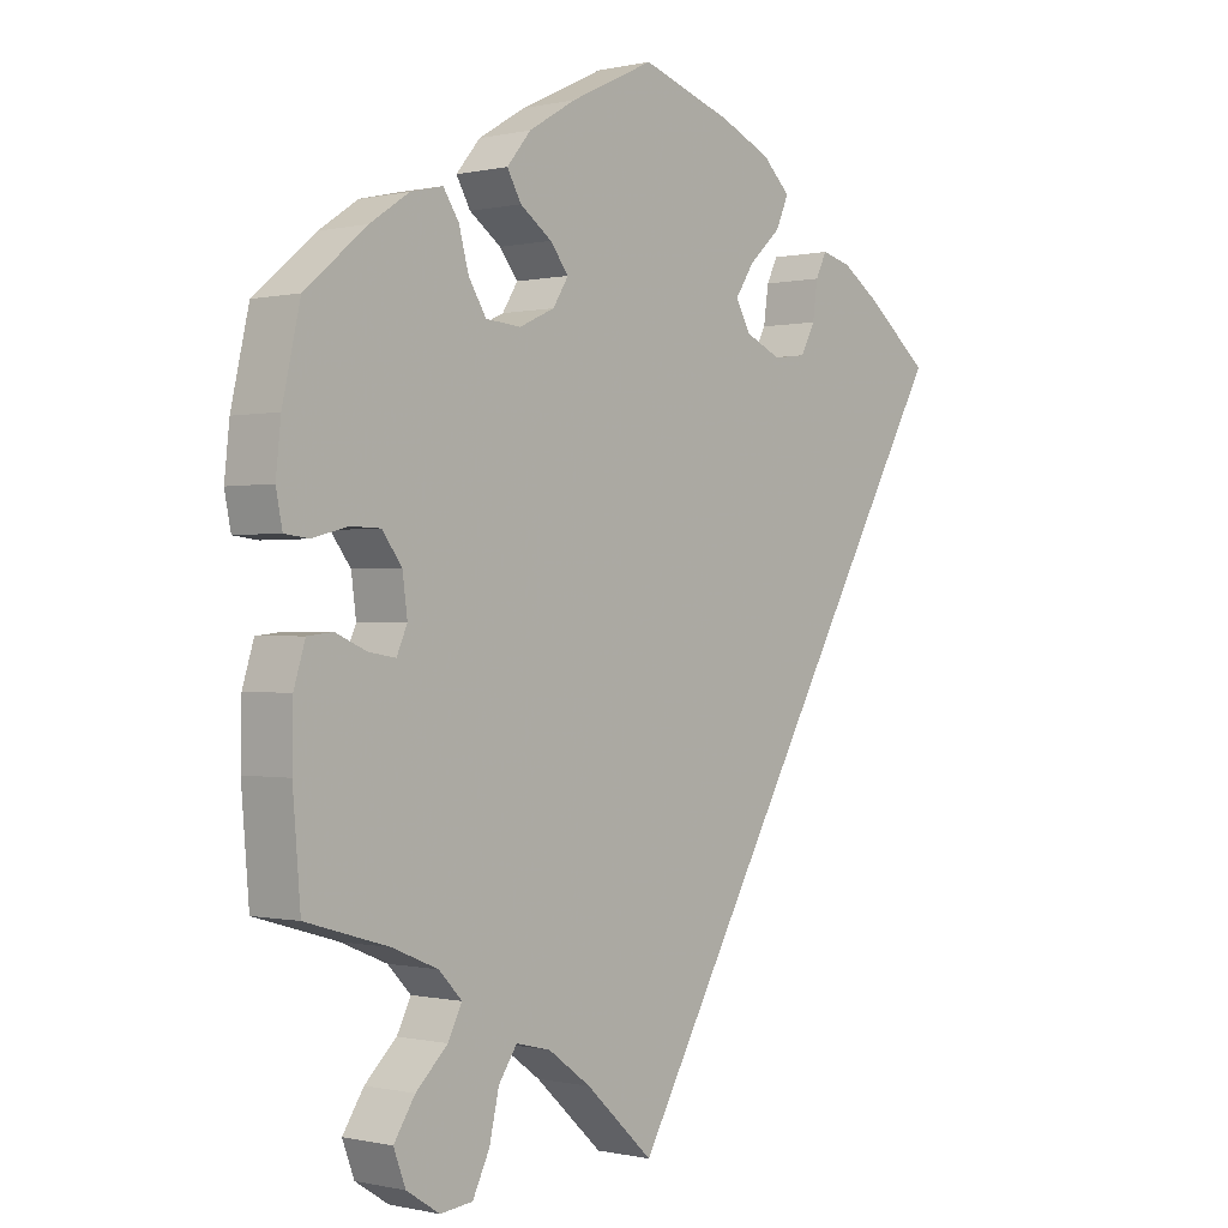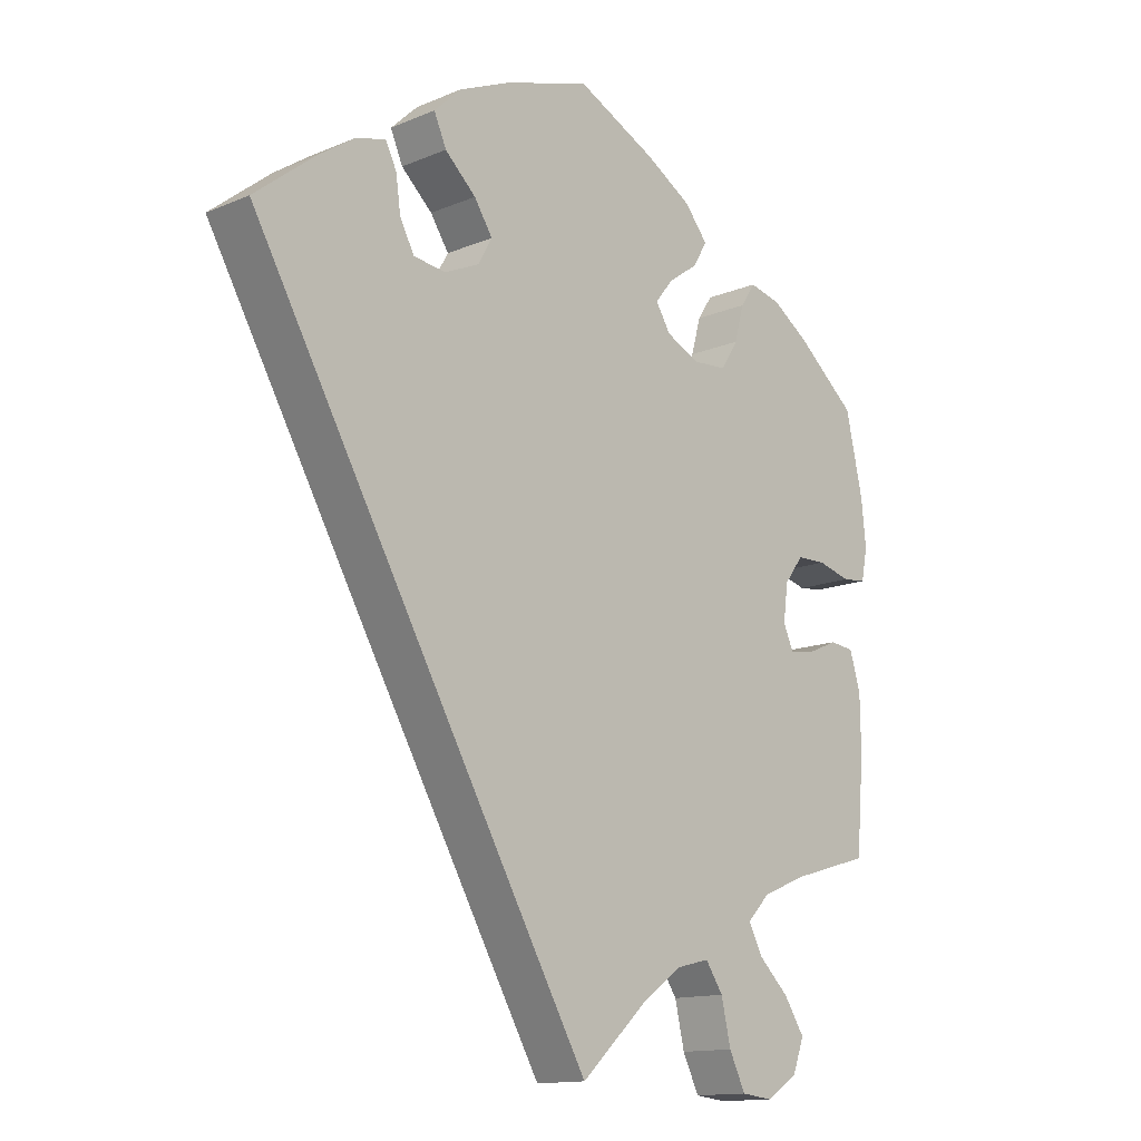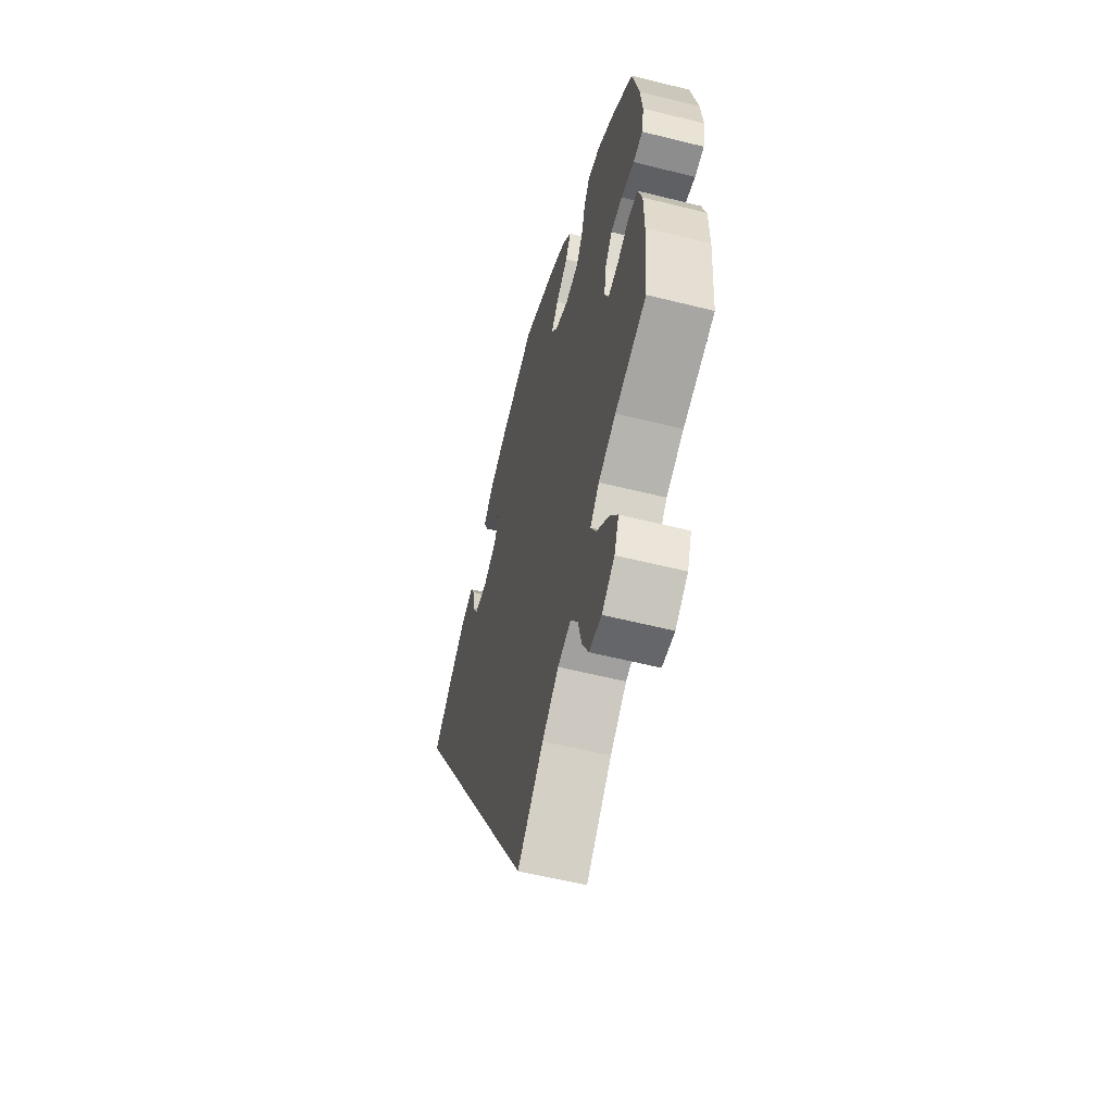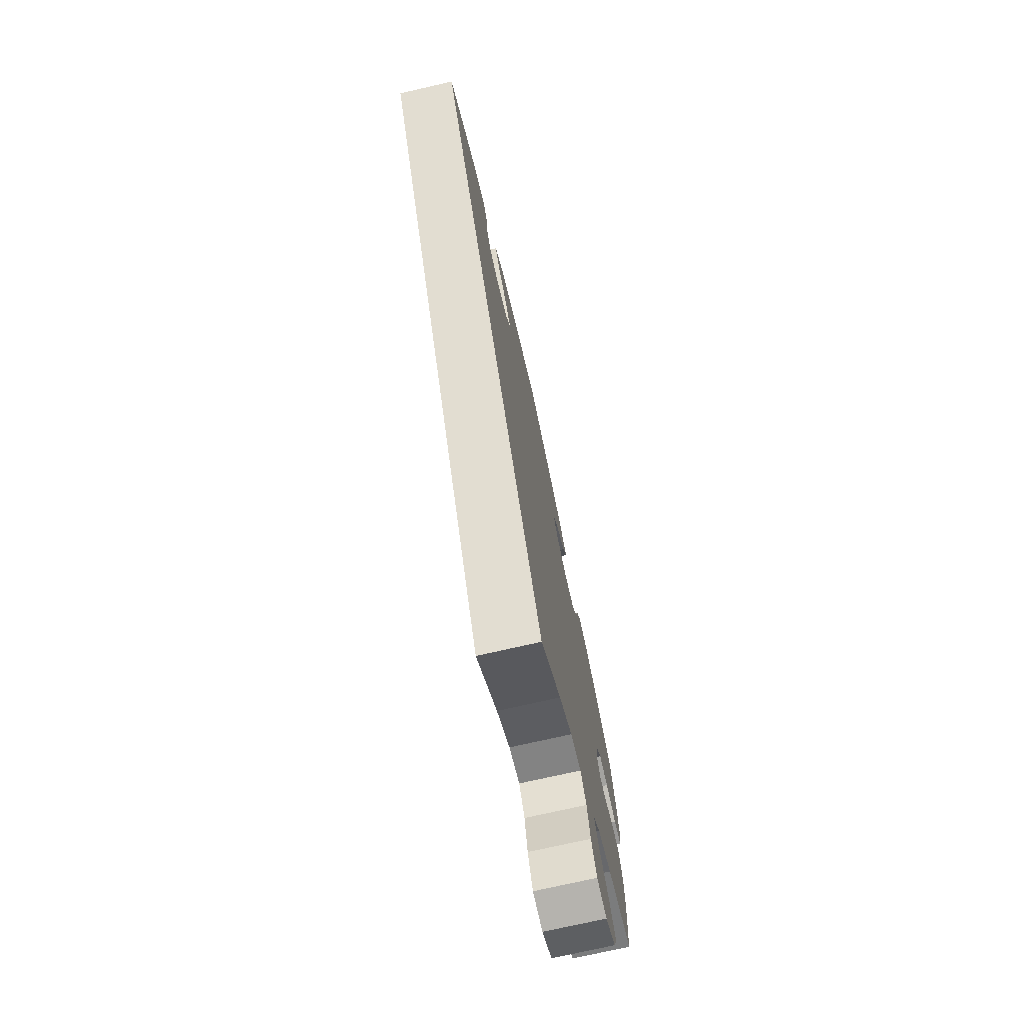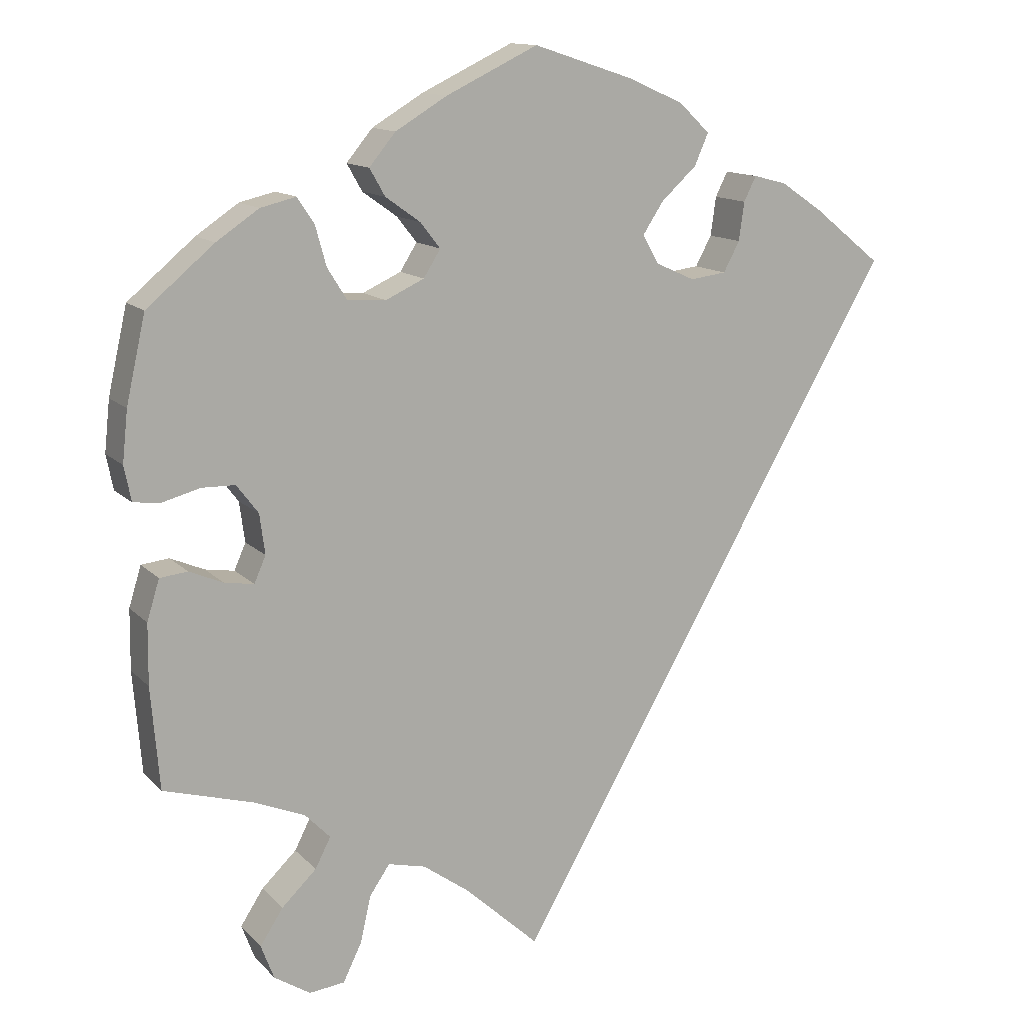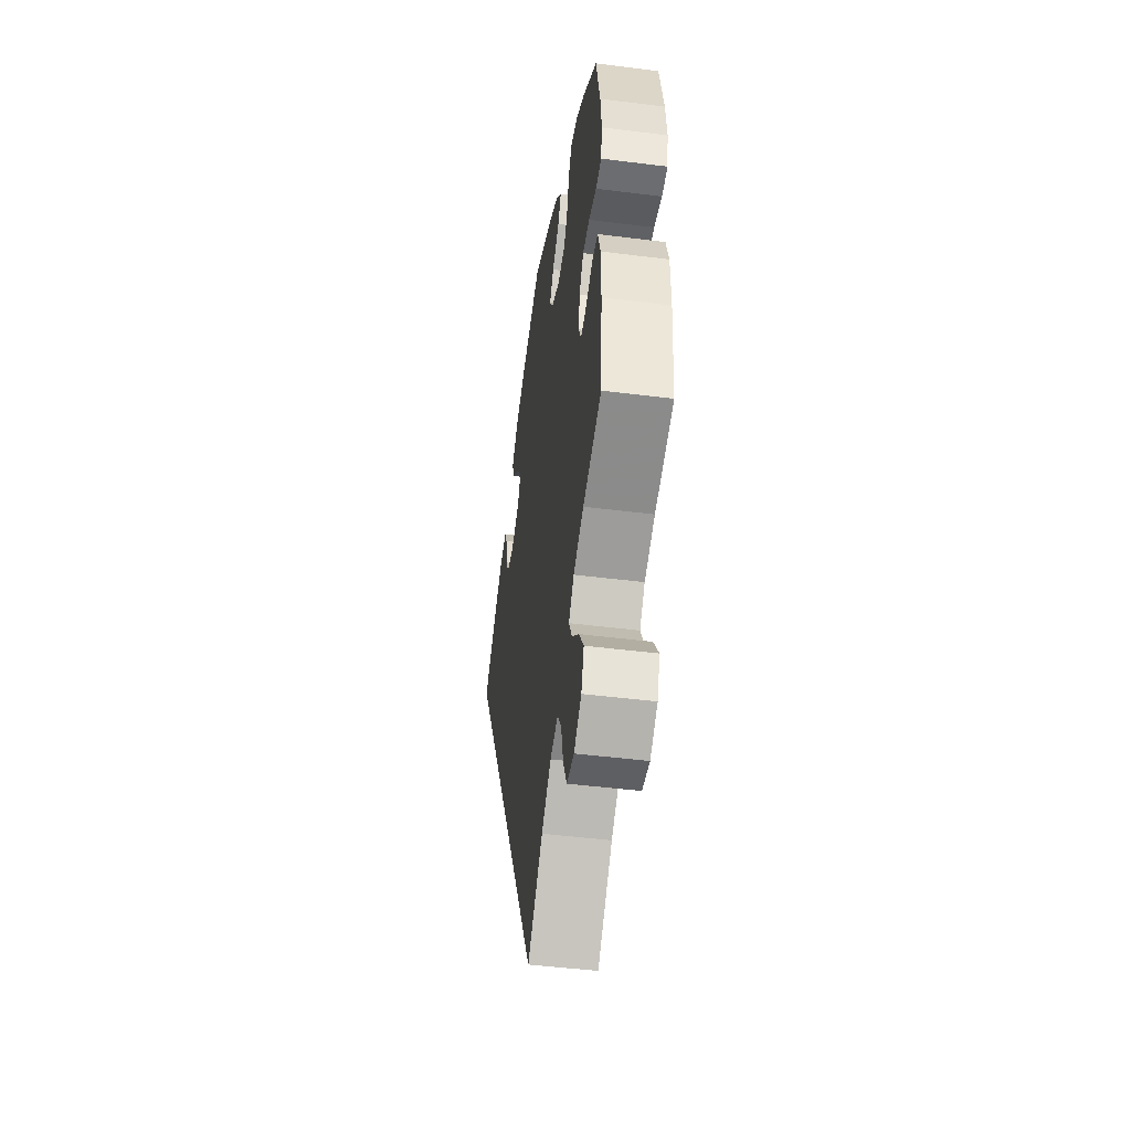
<metadata>
{"format":"obj","ext":"obj","renderer":"f3d","projection":"perspective","resolution":1024,"background":"white","views":[{"elev":-0.3,"azim":-49.5,"up":"+Z"},{"elev":-13.8,"azim":133.0,"up":"+Z"},{"elev":-58.1,"azim":-104.5,"up":"+Z"},{"elev":-74.2,"azim":102.8,"up":"+Z"},{"elev":13.2,"azim":-26.3,"up":"+Z"},{"elev":-47.5,"azim":-98.1,"up":"+Z"}]}
</metadata>
<code>
v 0 0.07 -0.578
v -0.096 0.07 -0.49
v -0.157 0.07 -0.446
v -0.206 0.07 -0.434
v -0.232 0.07 -0.472
v -0.246 0.07 -0.533
v -0.27 0.07 -0.582
v -0.316 0.07 -0.587
v -0.363 0.07 -0.557
v -0.38 0.07 -0.512
v -0.35 0.07 -0.466
v -0.305 0.07 -0.423
v -0.285 0.07 -0.384
v -0.318 0.07 -0.35
v -0.383 0.07 -0.323
v -0.5 0.07 -0.289
v -0.511 0.07 -0.157
v -0.51 0.07 -0.079
v -0.494 0.07 -0.027
v -0.458 0.07 -0.023
v -0.414 0.07 -0.042
v -0.376 0.07 -0.048
v -0.361 0.07 -0.014
v -0.368 0.07 0.038
v -0.396 0.07 0.075
v -0.439 0.07 0.076
v -0.488 0.07 0.063
v -0.523 0.07 0.067
v -0.532 0.07 0.112
v -0.525 0.07 0.178
v -0.5 0.07 0.289
v -0.413 0.07 0.362
v -0.358 0.07 0.399
v -0.312 0.07 0.41
v -0.29 0.07 0.377
v -0.276 0.07 0.326
v -0.251 0.07 0.286
v -0.201 0.07 0.282
v -0.151 0.07 0.305
v -0.129 0.07 0.34
v -0.155 0.07 0.373
v -0.2 0.07 0.405
v -0.22 0.07 0.44
v -0.186 0.07 0.481
v -0.119 0.07 0.521
v 0 0.07 0.578
v 0.129 0.07 0.536
v 0.202 0.07 0.504
v 0.242 0.07 0.466
v 0.224 0.07 0.425
v 0.178 0.07 0.383
v 0.151 0.07 0.342
v 0.172 0.07 0.305
v 0.223 0.07 0.282
v 0.27 0.07 0.288
v 0.291 0.07 0.327
v 0.298 0.07 0.377
v 0.314 0.07 0.409
v 0.357 0.07 0.398
v 0.412 0.07 0.361
v 0.501 0.07 0.29
v 0 0 -0.578
v -0.096 0 -0.49
v -0.157 0 -0.446
v -0.206 0 -0.434
v -0.232 0 -0.472
v -0.246 0 -0.533
v -0.27 0 -0.582
v -0.316 0 -0.587
v -0.363 0 -0.557
v -0.38 0 -0.512
v -0.35 0 -0.466
v -0.305 0 -0.423
v -0.285 0 -0.384
v -0.318 0 -0.35
v -0.383 0 -0.323
v -0.5 0 -0.289
v -0.511 0 -0.157
v -0.51 0 -0.079
v -0.494 0 -0.027
v -0.458 0 -0.023
v -0.414 0 -0.042
v -0.376 0 -0.048
v -0.361 0 -0.014
v -0.368 0 0.038
v -0.396 0 0.075
v -0.439 0 0.076
v -0.488 0 0.063
v -0.523 0 0.067
v -0.532 0 0.112
v -0.525 0 0.178
v -0.5 0 0.289
v -0.413 0 0.362
v -0.358 0 0.399
v -0.312 0 0.41
v -0.29 0 0.377
v -0.276 0 0.326
v -0.251 0 0.286
v -0.201 0 0.282
v -0.151 0 0.305
v -0.129 0 0.34
v -0.155 0 0.373
v -0.2 0 0.405
v -0.22 0 0.44
v -0.186 0 0.481
v -0.119 0 0.521
v 0 0 0.578
v 0.129 0 0.536
v 0.202 0 0.504
v 0.242 0 0.466
v 0.224 0 0.425
v 0.178 0 0.383
v 0.151 0 0.342
v 0.172 0 0.305
v 0.223 0 0.282
v 0.27 0 0.288
v 0.291 0 0.327
v 0.298 0 0.377
v 0.314 0 0.409
v 0.357 0 0.398
v 0.412 0 0.361
v 0.501 0 0.29
f 60 61 1 2
f 59 60 2 3
f 56 57 58 59
f 55 56 59
f 55 59 3 4
f 54 55 4 5
f 53 54 5
f 52 53 5
f 48 49 50 51
f 48 51 52
f 47 48 52 5
f 41 42 43 44
f 40 41 44 45
f 33 34 35 36
f 33 36 37
f 32 33 37
f 31 32 37
f 30 31 37 38
f 26 27 28 29
f 25 26 29 30
f 18 19 20 21
f 18 21 22
f 15 16 17 18
f 14 15 18 22
f 13 14 22 23
f 9 10 11 12
f 9 12 13
f 8 9 13
f 5 6 7 8
f 5 8 13
f 40 45 46 47
f 39 40 47 5
f 38 39 5 13
f 25 30 38
f 24 25 38
f 13 23 24 38
f 63 62 122 121
f 64 63 121 120
f 120 119 118 117
f 120 117 116
f 65 64 120 116
f 66 65 116 115
f 66 115 114
f 66 114 113
f 112 111 110 109
f 113 112 109
f 66 113 109 108
f 105 104 103 102
f 106 105 102 101
f 97 96 95 94
f 98 97 94
f 98 94 93
f 98 93 92
f 99 98 92 91
f 90 89 88 87
f 91 90 87 86
f 82 81 80 79
f 83 82 79
f 79 78 77 76
f 83 79 76 75
f 84 83 75 74
f 73 72 71 70
f 74 73 70
f 74 70 69
f 69 68 67 66
f 74 69 66
f 108 107 106 101
f 66 108 101 100
f 74 66 100 99
f 99 91 86
f 99 86 85
f 99 85 84 74
f 1 62 63 2
f 2 63 64 3
f 3 64 65 4
f 4 65 66 5
f 5 66 67 6
f 6 67 68 7
f 7 68 69 8
f 8 69 70 9
f 9 70 71 10
f 10 71 72 11
f 11 72 73 12
f 12 73 74 13
f 13 74 75 14
f 14 75 76 15
f 15 76 77 16
f 16 77 78 17
f 17 78 79 18
f 18 79 80 19
f 19 80 81 20
f 20 81 82 21
f 21 82 83 22
f 22 83 84 23
f 23 84 85 24
f 24 85 86 25
f 25 86 87 26
f 26 87 88 27
f 27 88 89 28
f 28 89 90 29
f 29 90 91 30
f 30 91 92 31
f 31 92 93 32
f 32 93 94 33
f 33 94 95 34
f 34 95 96 35
f 35 96 97 36
f 36 97 98 37
f 37 98 99 38
f 38 99 100 39
f 39 100 101 40
f 40 101 102 41
f 41 102 103 42
f 42 103 104 43
f 43 104 105 44
f 44 105 106 45
f 45 106 107 46
f 46 107 108 47
f 47 108 109 48
f 48 109 110 49
f 49 110 111 50
f 50 111 112 51
f 51 112 113 52
f 52 113 114 53
f 53 114 115 54
f 54 115 116 55
f 55 116 117 56
f 56 117 118 57
f 57 118 119 58
f 58 119 120 59
f 59 120 121 60
f 60 121 122 61
f 61 122 62 1

</code>
